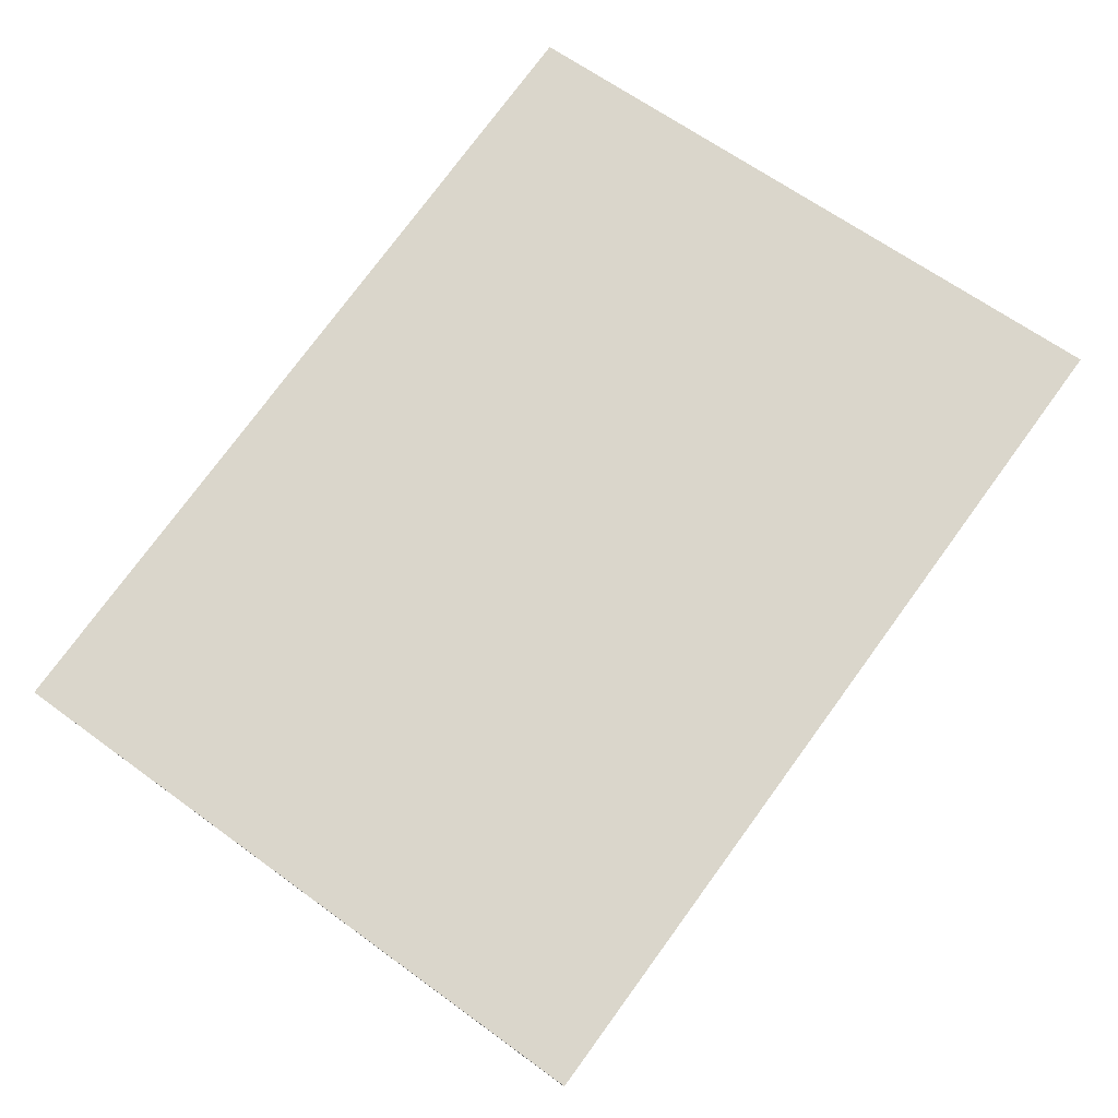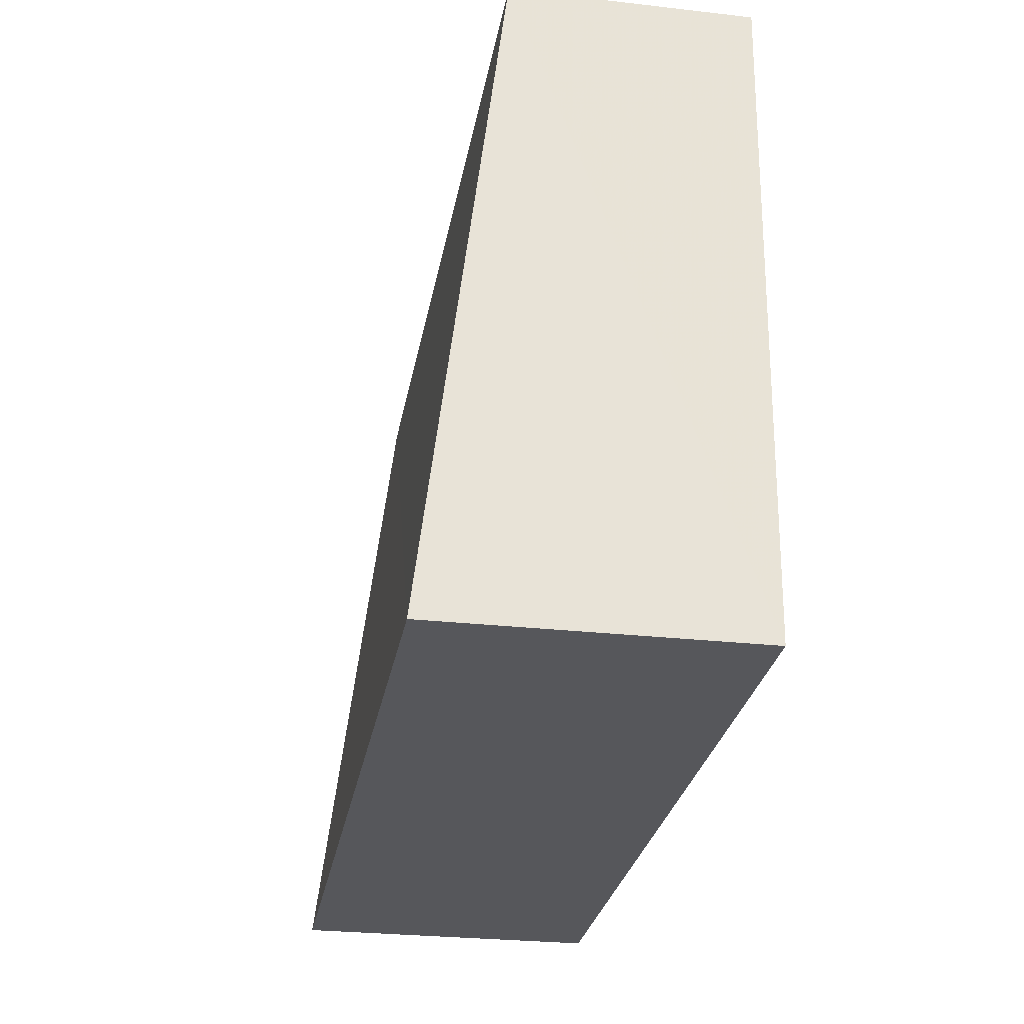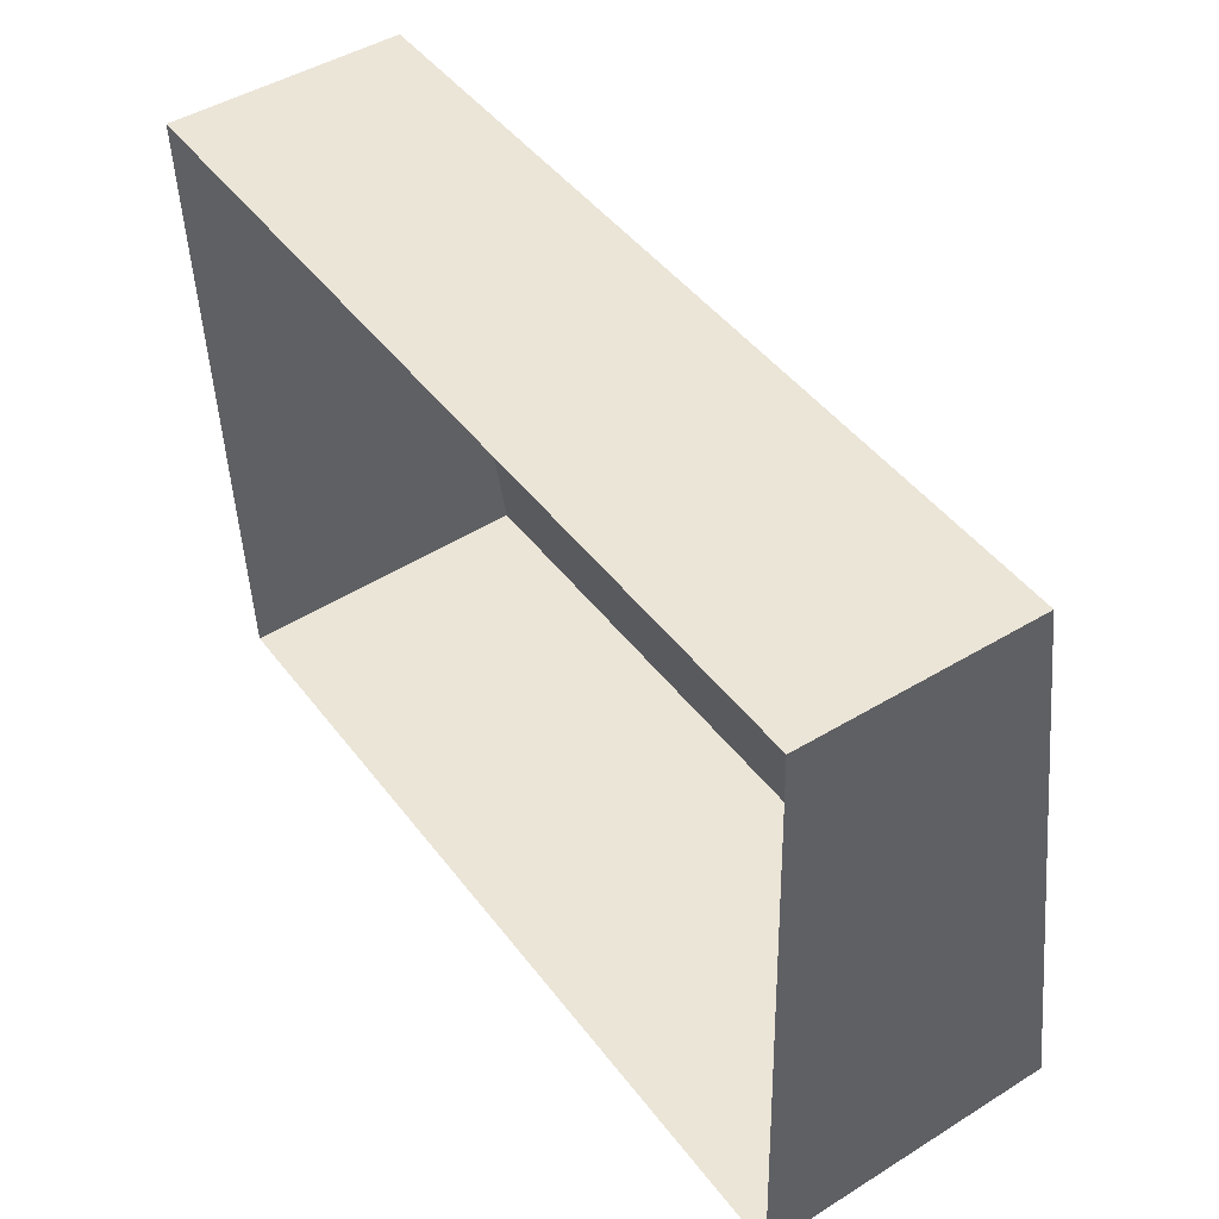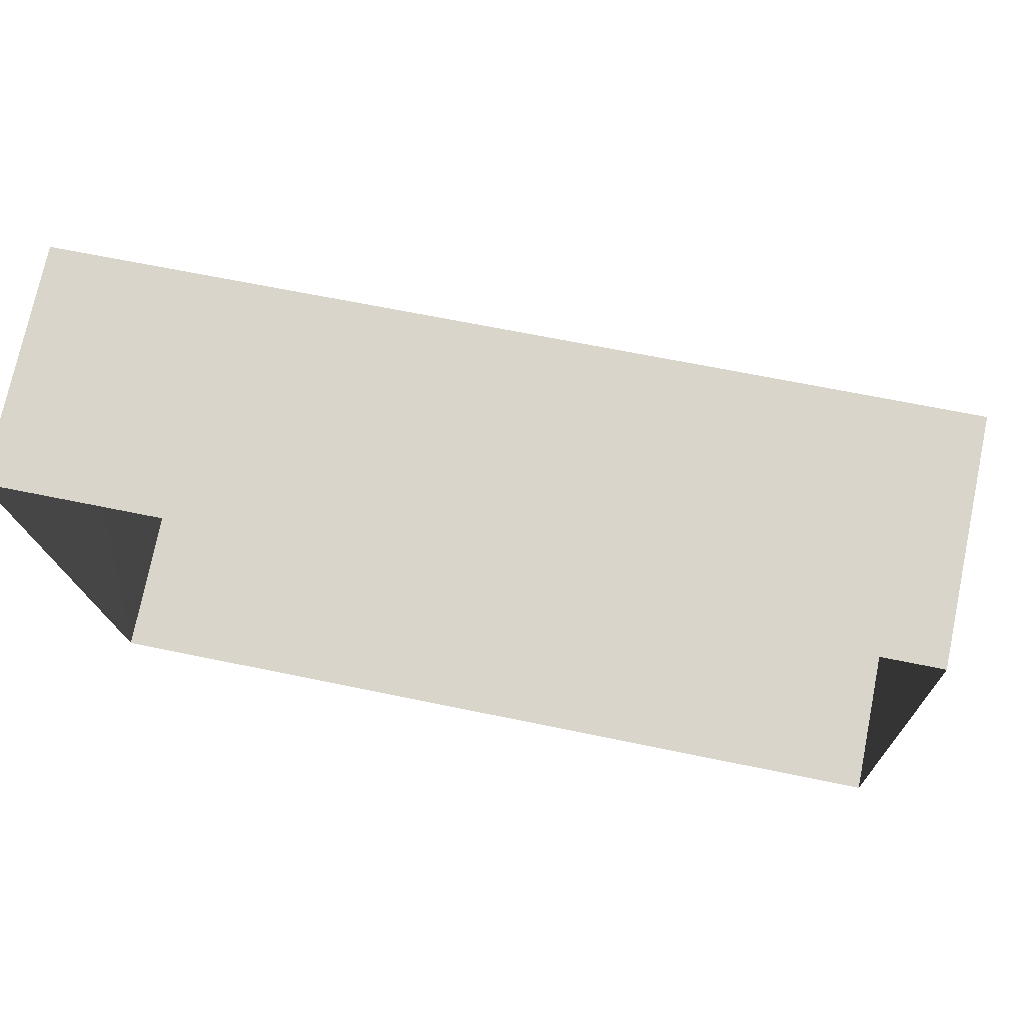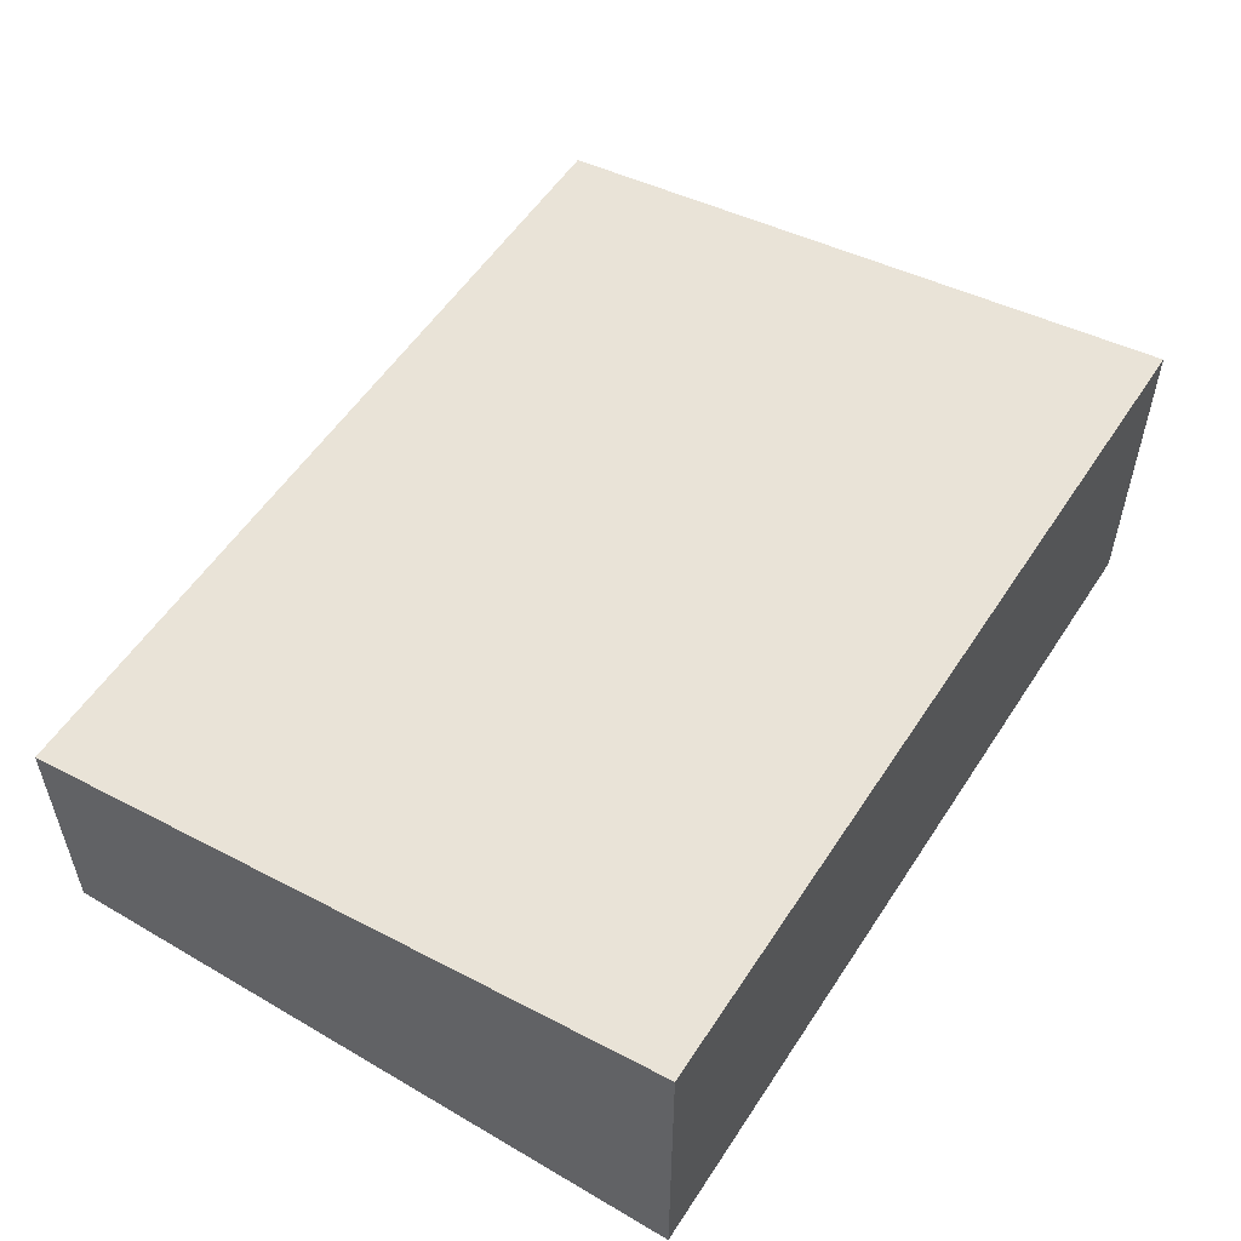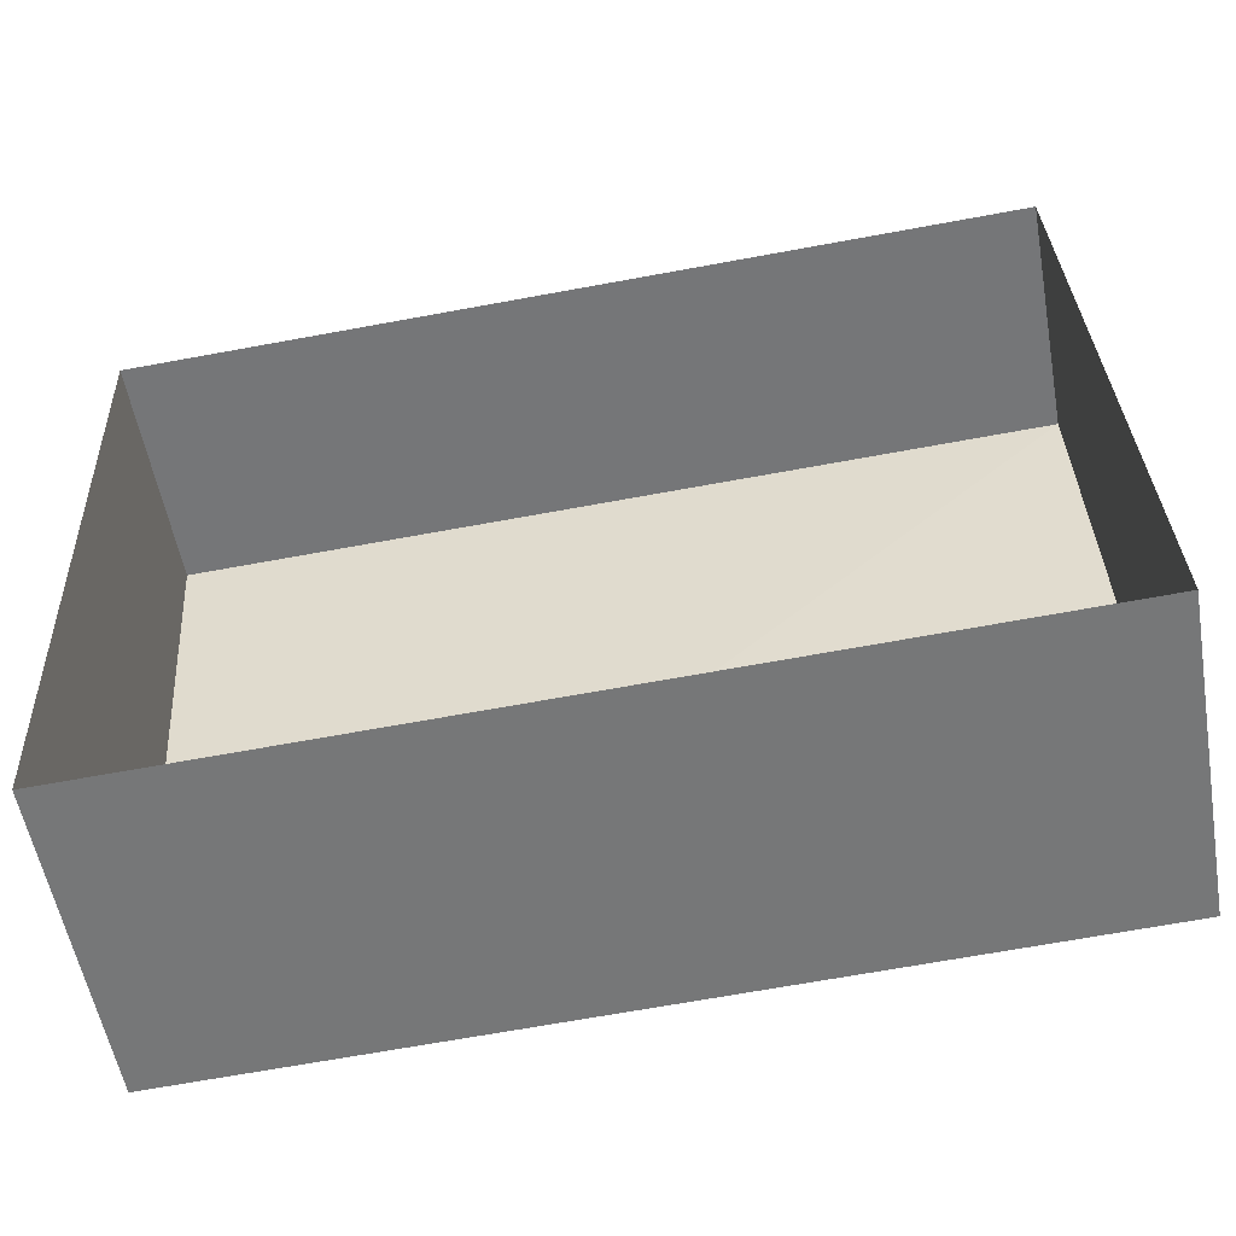
<metadata>
{"format":"obj","ext":"obj","renderer":"f3d","projection":"perspective","resolution":1024,"background":"white","views":[{"elev":75.9,"azim":-56.3,"up":"+Z"},{"elev":-29.7,"azim":80.4,"up":"+Y"},{"elev":49.0,"azim":-124.8,"up":"+Y"},{"elev":74.4,"azim":-168.2,"up":"+Y"},{"elev":54.4,"azim":-60.2,"up":"+Z"},{"elev":-56.2,"azim":-170.0,"up":"+Y"}]}
</metadata>
<code>
v -3.727e+05 -1.05e+05 25.29
v -3.727e+05 -1.05e+05 25.29
v -3.727e+05 -1.05e+05 25.29
v -3.727e+05 -1.05e+05 25.29
v -3.727e+05 -1.05e+05 26.43
v -3.727e+05 -1.05e+05 26.8
v -3.727e+05 -1.05e+05 26.43
v -3.727e+05 -1.05e+05 26.8
f 1 2 3
f 1 4 2
f 5 6 7
f 5 8 6
f 7 3 2
f 5 7 2
f 5 2 4
f 8 5 4
f 6 4 1
f 6 8 4
f 7 1 3
f 7 6 1

</code>
